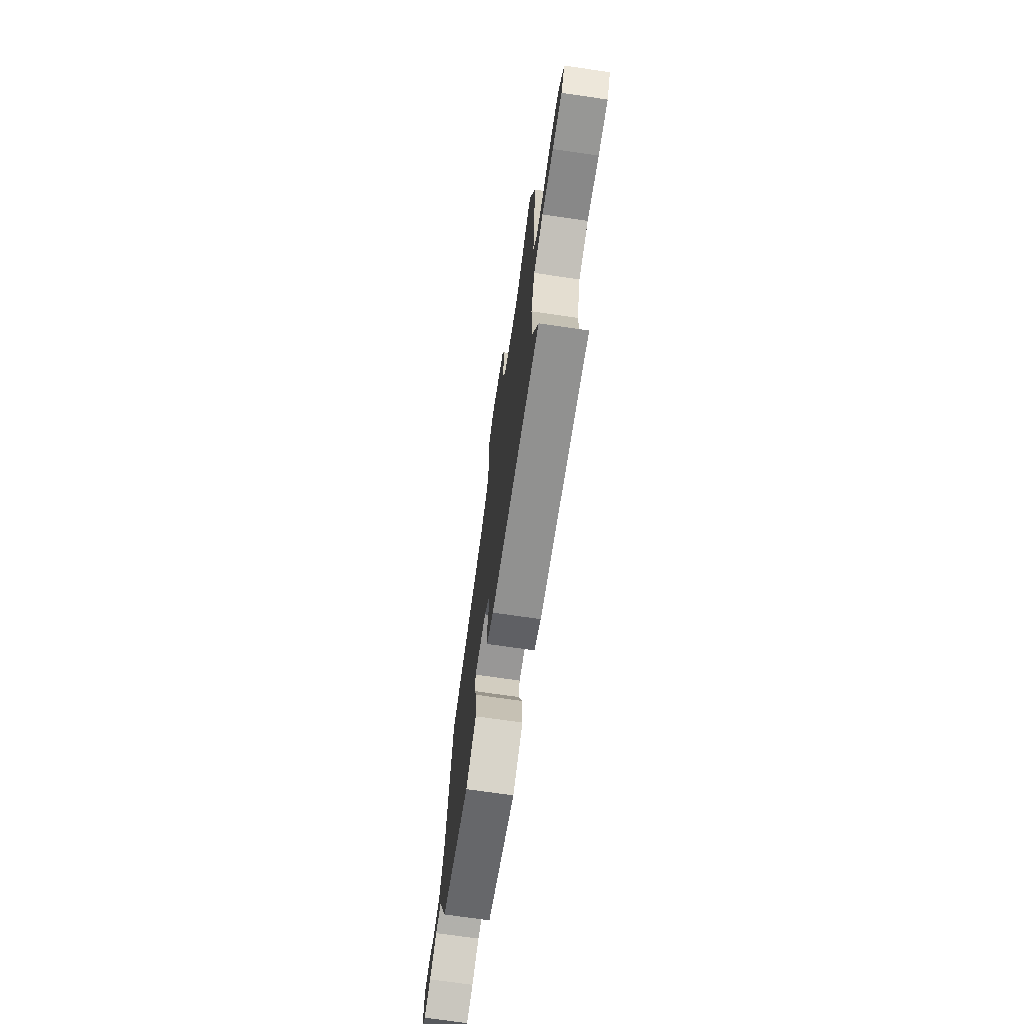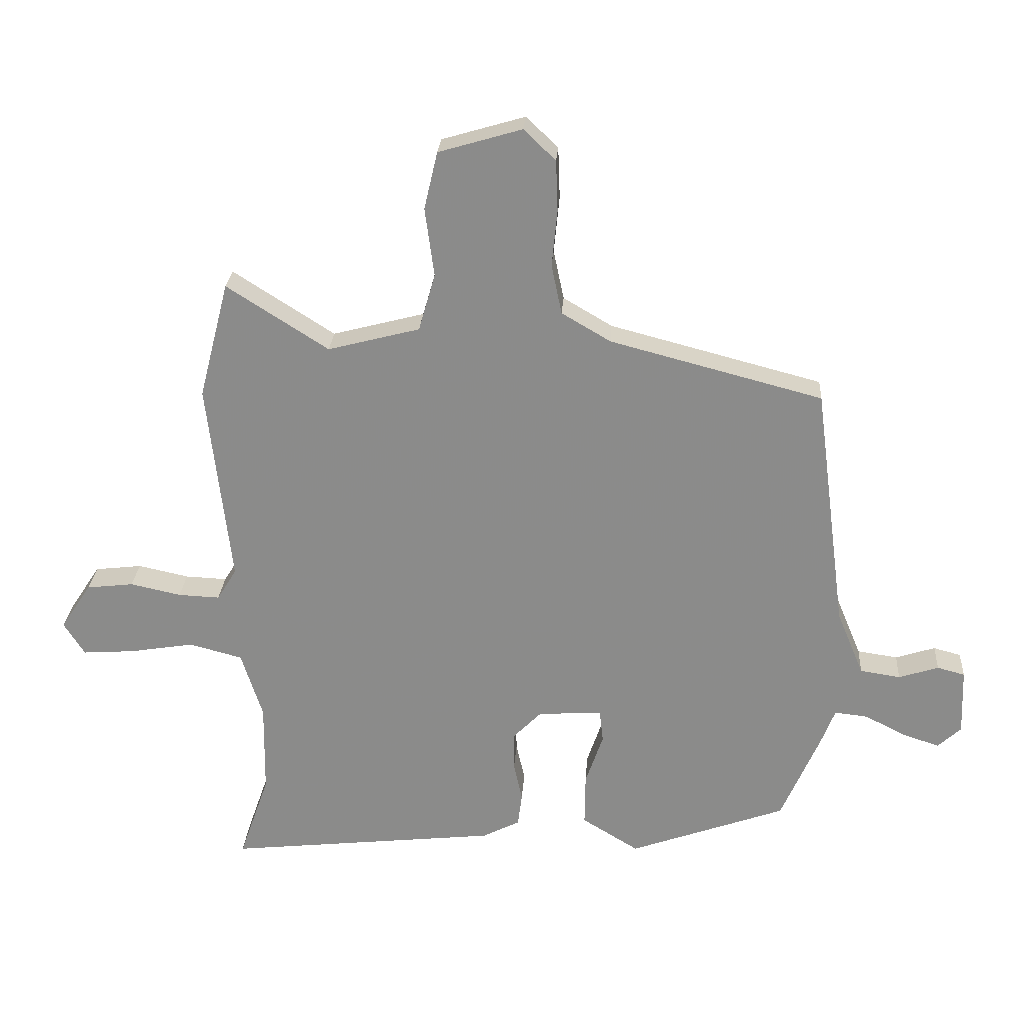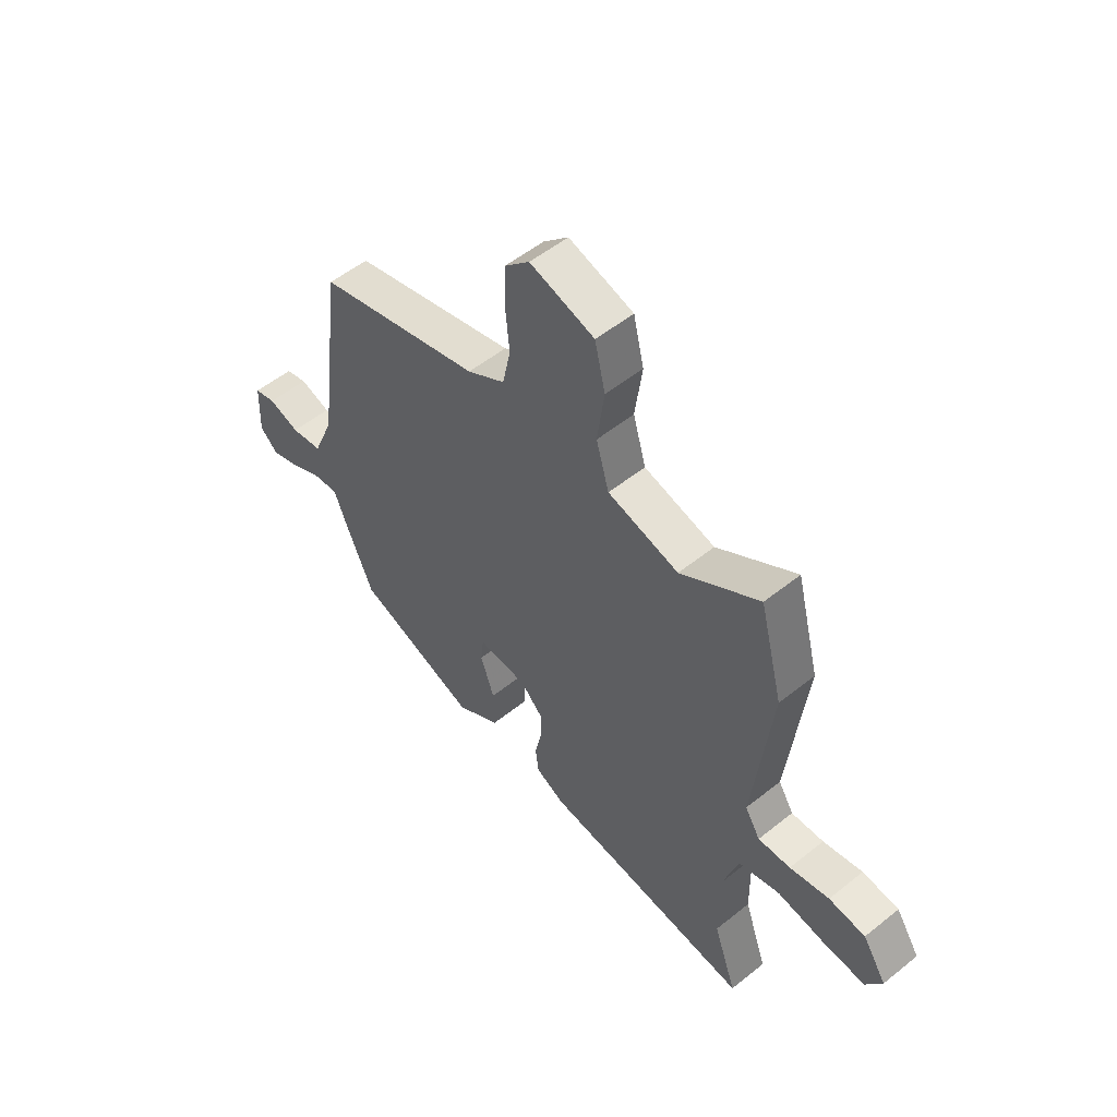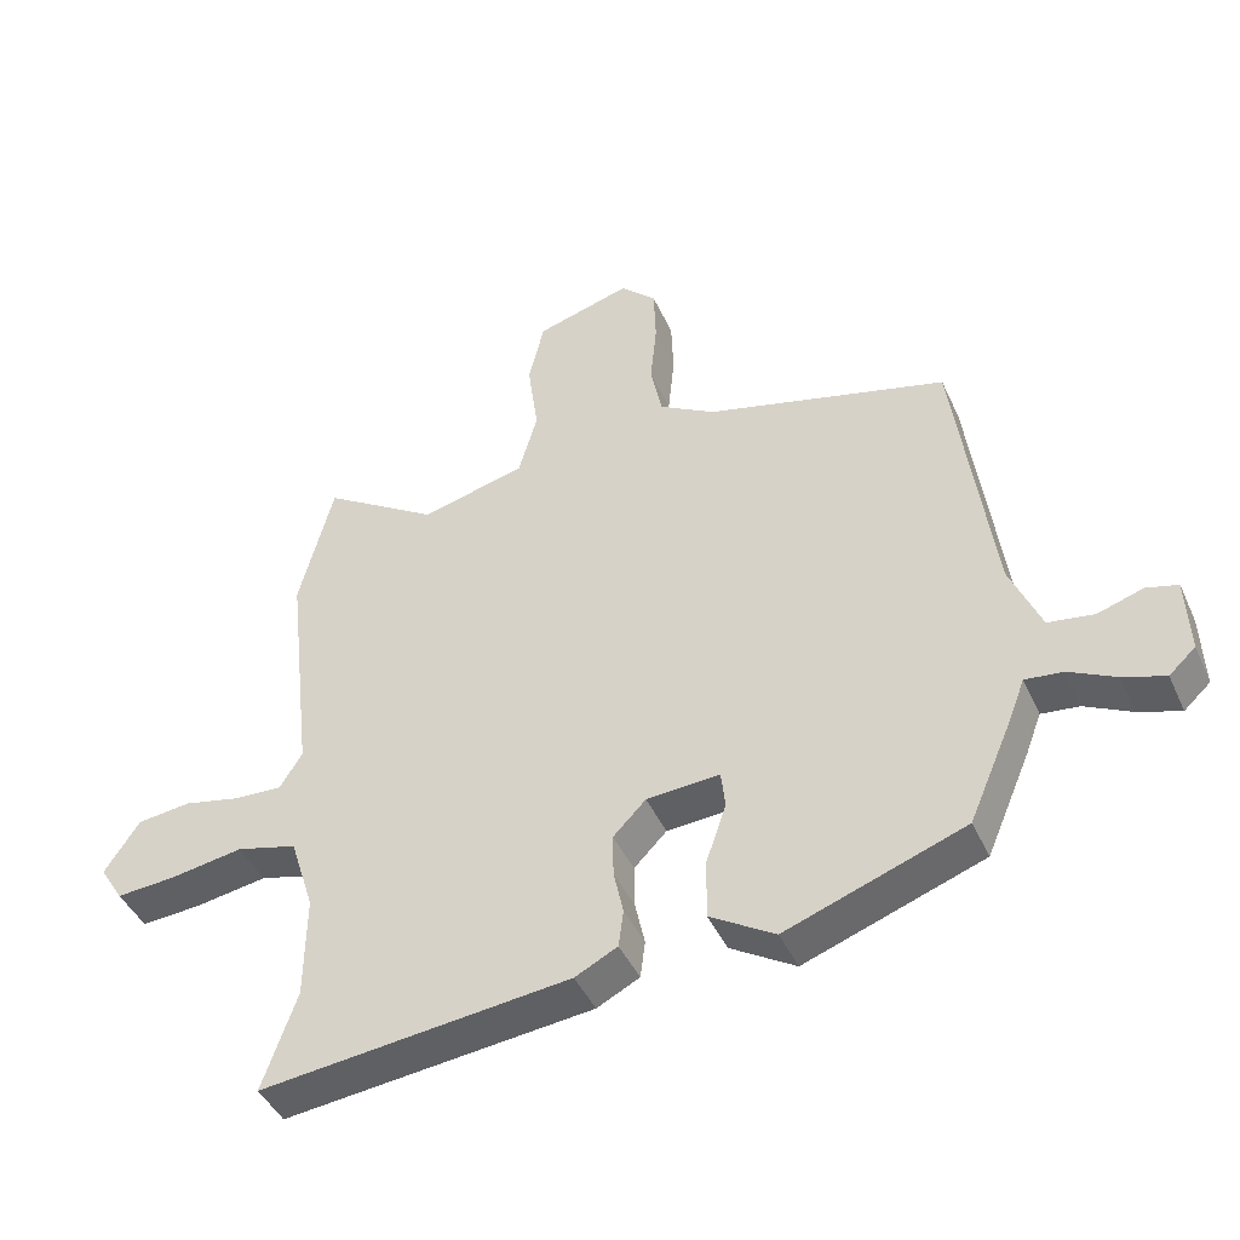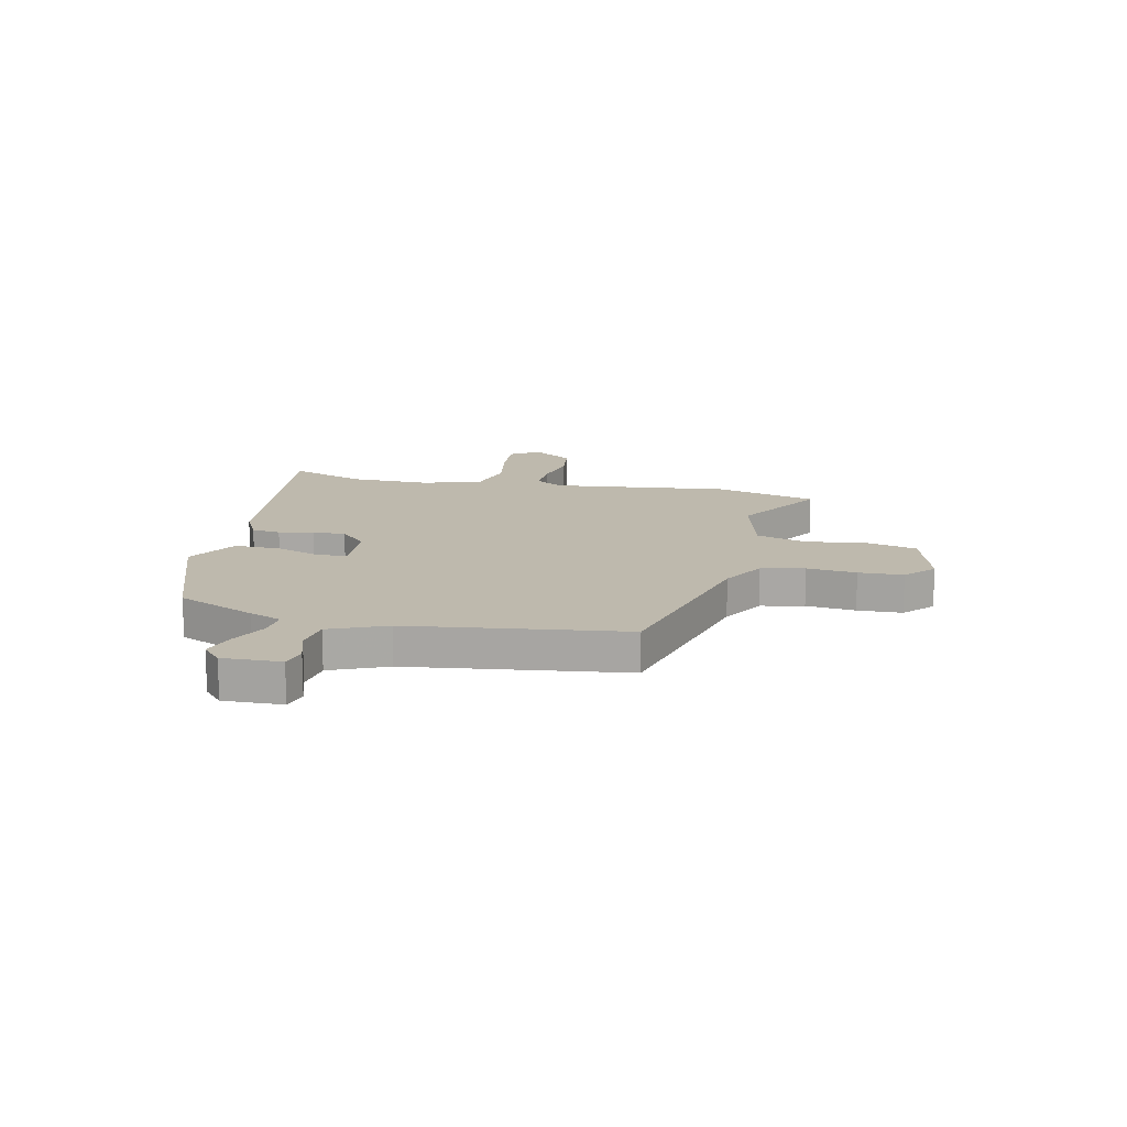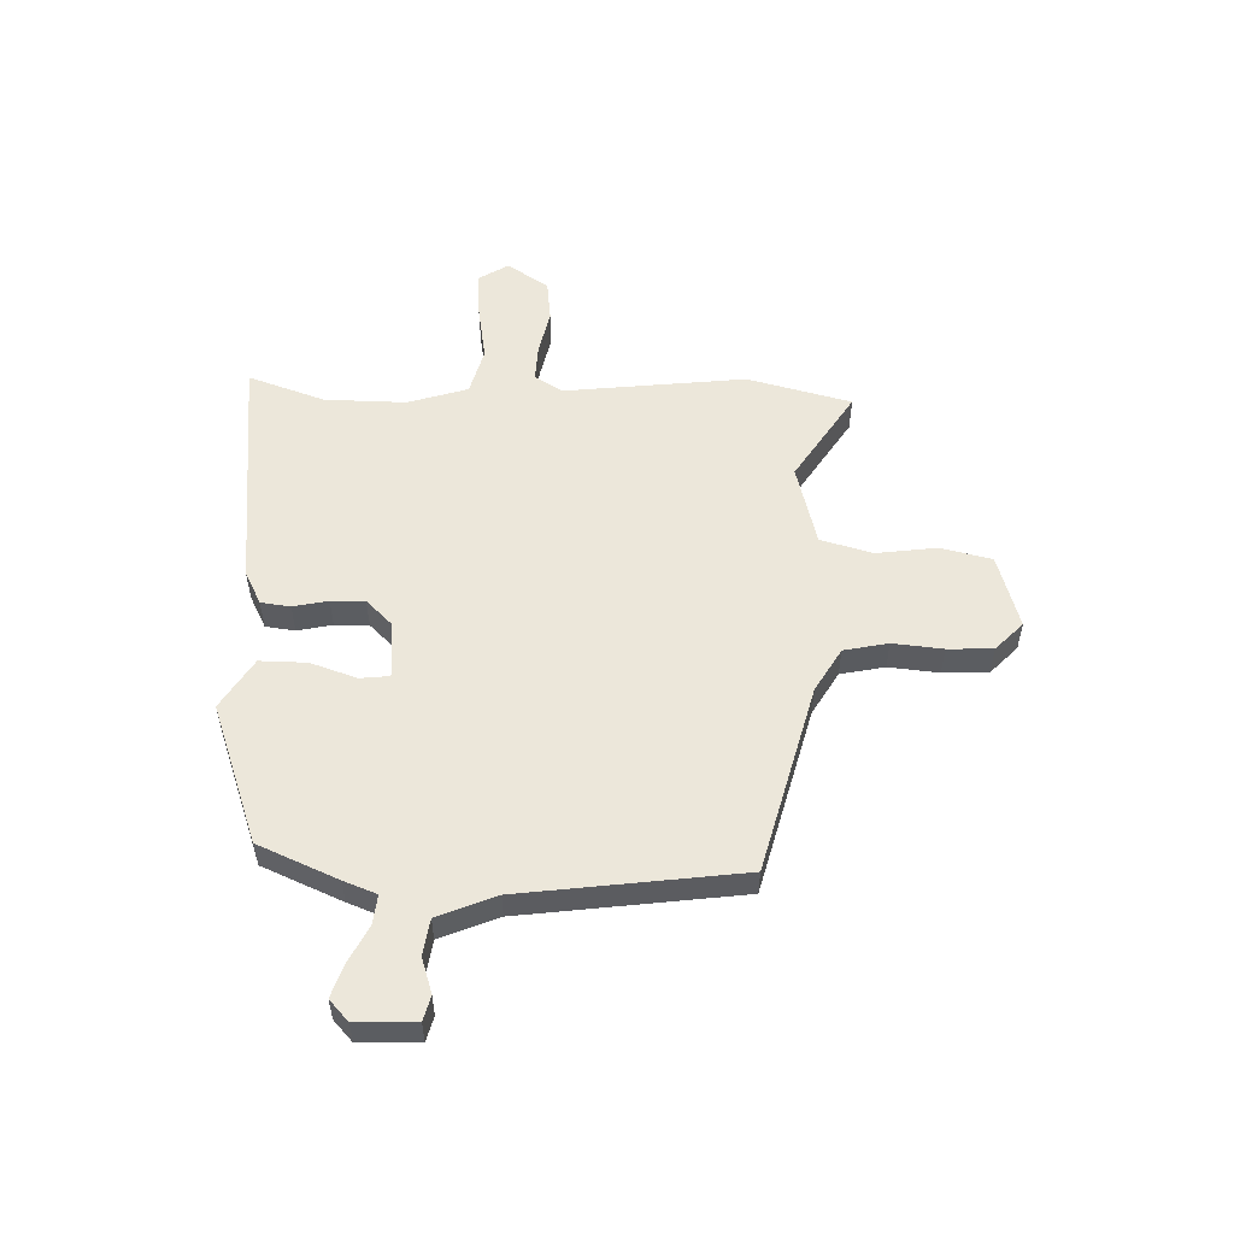
<metadata>
{"format":"obj","ext":"obj","renderer":"f3d","projection":"perspective","resolution":1024,"background":"white","views":[{"elev":-72.1,"azim":81.7,"up":"+Z"},{"elev":25.7,"azim":-176.2,"up":"+Z"},{"elev":53.5,"azim":49.4,"up":"+Z"},{"elev":-44.0,"azim":-156.6,"up":"+Z"},{"elev":15.2,"azim":-77.7,"up":"+Y"},{"elev":54.1,"azim":-88.3,"up":"+Y"}]}
</metadata>
<code>
v 0.482 0.07 0.571
v 0.531 0.07 0.38
v 0.493 0.07 0.048
v 0.525 0.07 -0.004
v 0.593 0.07 -0.001
v 0.676 0.07 0.017
v 0.753 0.07 0.008
v 0.803 0.07 -0.068
v 0.769 0.07 -0.122
v 0.683 0.07 -0.116
v 0.579 0.07 -0.099
v 0.492 0.07 -0.122
v 0.457 0.07 -0.232
v 0.459 0.07 -0.382
v 0.508 0.07 -0.523
v 0.064 0.07 -0.475
v 0.003 0.07 -0.444
v -0.004 0.07 -0.39
v 0.01 0.07 -0.326
v 0.011 0.07 -0.264
v -0.036 0.07 -0.216
v -0.141 0.07 -0.209
v -0.147 0.07 -0.263
v -0.118 0.07 -0.348
v -0.117 0.07 -0.434
v -0.21 0.07 -0.491
v -0.466 0.07 -0.399
v -0.529 0.07 -0.253
v -0.552 0.07 -0.193
v -0.606 0.07 -0.199
v -0.673 0.07 -0.233
v -0.733 0.07 -0.253
v -0.771 0.07 -0.218
v -0.767 0.07 -0.109
v -0.722 0.07 -0.097
v -0.657 0.07 -0.118
v -0.591 0.07 -0.108
v -0.547 0.07 -0.002
v -0.494 0.07 0.4
v -0.147 0.07 0.491
v -0.067 0.07 0.538
v -0.05 0.07 0.619
v -0.059 0.07 0.711
v -0.056 0.07 0.794
v -0.004 0.07 0.844
v 0.132 0.07 0.804
v 0.154 0.07 0.71
v 0.139 0.07 0.598
v 0.166 0.07 0.504
v 0.316 0.07 0.465
v 0.482 0 0.571
v 0.531 0 0.38
v 0.493 0 0.048
v 0.525 0 -0.004
v 0.593 0 -0.001
v 0.676 0 0.017
v 0.753 0 0.008
v 0.803 0 -0.068
v 0.769 0 -0.122
v 0.683 0 -0.116
v 0.579 0 -0.099
v 0.492 0 -0.122
v 0.457 0 -0.232
v 0.459 0 -0.382
v 0.508 0 -0.523
v 0.064 0 -0.475
v 0.003 0 -0.444
v -0.004 0 -0.39
v 0.01 0 -0.326
v 0.011 0 -0.264
v -0.036 0 -0.216
v -0.141 0 -0.209
v -0.147 0 -0.263
v -0.118 0 -0.348
v -0.117 0 -0.434
v -0.21 0 -0.491
v -0.466 0 -0.399
v -0.529 0 -0.253
v -0.552 0 -0.193
v -0.606 0 -0.199
v -0.673 0 -0.233
v -0.733 0 -0.253
v -0.771 0 -0.218
v -0.767 0 -0.109
v -0.722 0 -0.097
v -0.657 0 -0.118
v -0.591 0 -0.108
v -0.547 0 -0.002
v -0.494 0 0.4
v -0.147 0 0.491
v -0.067 0 0.538
v -0.05 0 0.619
v -0.059 0 0.711
v -0.056 0 0.794
v -0.004 0 0.844
v 0.132 0 0.804
v 0.154 0 0.71
v 0.139 0 0.598
v 0.166 0 0.504
v 0.316 0 0.465
f 46 47 48
f 45 46 48
f 44 45 48
f 43 44 48
f 42 43 48
f 41 42 48 49
f 40 41 49 50
f 38 39 40 50
f 34 35 36
f 33 34 36
f 32 33 36
f 31 32 36
f 30 31 36
f 29 30 36 37
f 27 28 29
f 26 27 29
f 25 26 29
f 24 25 29
f 23 24 29
f 29 37 38
f 23 29 38
f 22 23 38
f 17 18 19
f 16 17 19
f 15 16 19
f 14 15 19
f 13 14 19 20
f 12 13 20 21
f 9 10 11
f 8 9 11
f 7 8 11
f 6 7 11
f 5 6 11
f 12 21 22
f 11 12 22
f 5 11 22
f 4 5 22
f 50 1 2 3
f 38 50 3
f 3 4 22 38
f 98 97 96
f 98 96 95
f 98 95 94
f 98 94 93
f 98 93 92
f 99 98 92 91
f 100 99 91 90
f 100 90 89 88
f 86 85 84
f 86 84 83
f 86 83 82
f 86 82 81
f 86 81 80
f 87 86 80 79
f 79 78 77
f 79 77 76
f 79 76 75
f 79 75 74
f 79 74 73
f 88 87 79
f 88 79 73
f 88 73 72
f 69 68 67
f 69 67 66
f 69 66 65
f 69 65 64
f 70 69 64 63
f 71 70 63 62
f 61 60 59
f 61 59 58
f 61 58 57
f 61 57 56
f 61 56 55
f 72 71 62
f 72 62 61
f 72 61 55
f 72 55 54
f 53 52 51 100
f 53 100 88
f 88 72 54 53
f 1 51 52 2
f 2 52 53 3
f 3 53 54 4
f 4 54 55 5
f 5 55 56 6
f 6 56 57 7
f 7 57 58 8
f 8 58 59 9
f 9 59 60 10
f 10 60 61 11
f 11 61 62 12
f 12 62 63 13
f 13 63 64 14
f 14 64 65 15
f 15 65 66 16
f 16 66 67 17
f 17 67 68 18
f 18 68 69 19
f 19 69 70 20
f 20 70 71 21
f 21 71 72 22
f 22 72 73 23
f 23 73 74 24
f 24 74 75 25
f 25 75 76 26
f 26 76 77 27
f 27 77 78 28
f 28 78 79 29
f 29 79 80 30
f 30 80 81 31
f 31 81 82 32
f 32 82 83 33
f 33 83 84 34
f 34 84 85 35
f 35 85 86 36
f 36 86 87 37
f 37 87 88 38
f 38 88 89 39
f 39 89 90 40
f 40 90 91 41
f 41 91 92 42
f 42 92 93 43
f 43 93 94 44
f 44 94 95 45
f 45 95 96 46
f 46 96 97 47
f 47 97 98 48
f 48 98 99 49
f 49 99 100 50
f 50 100 51 1

</code>
